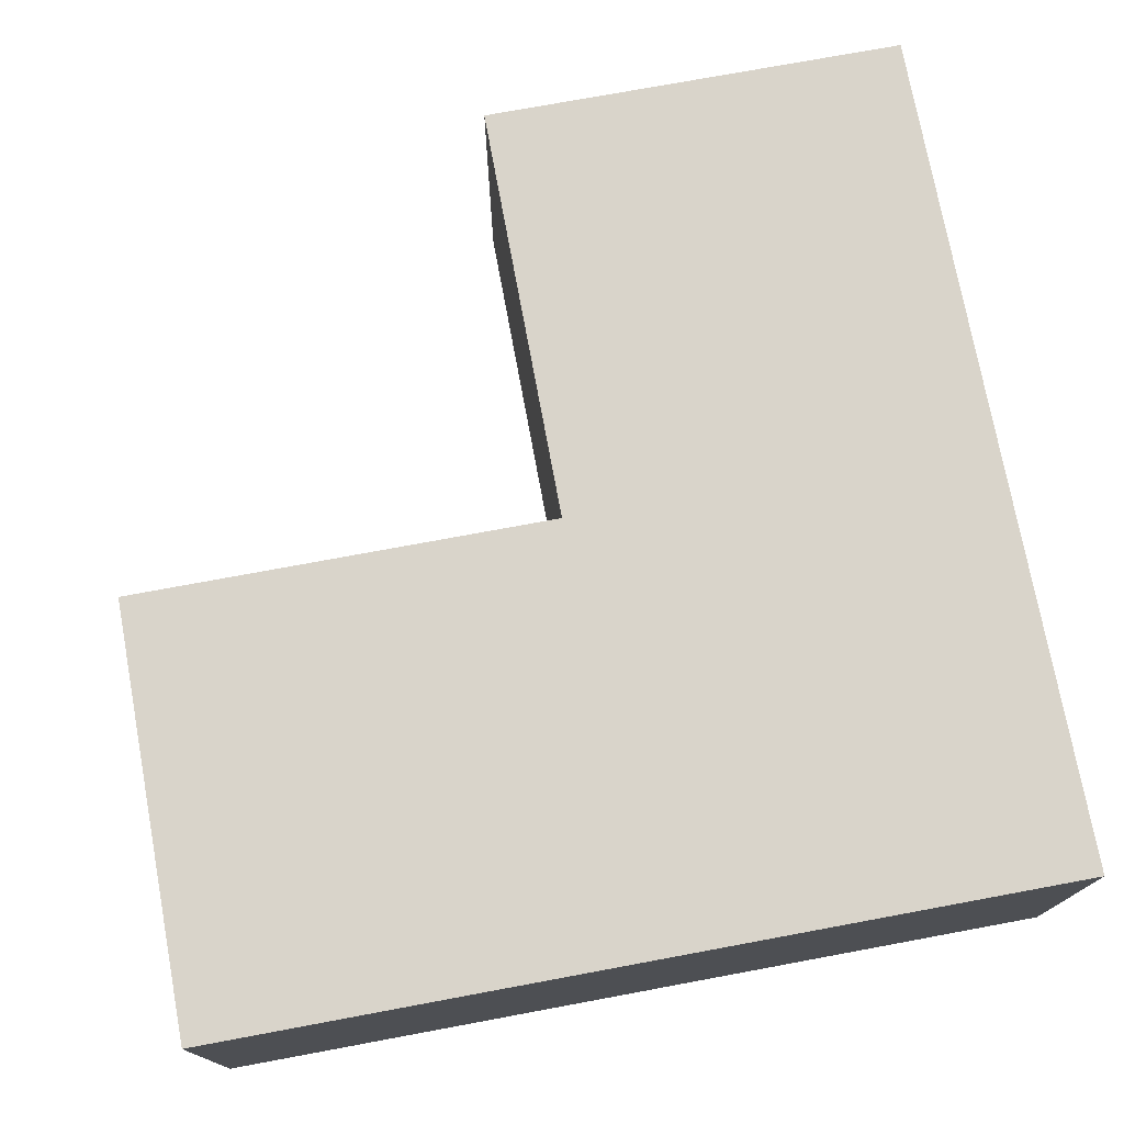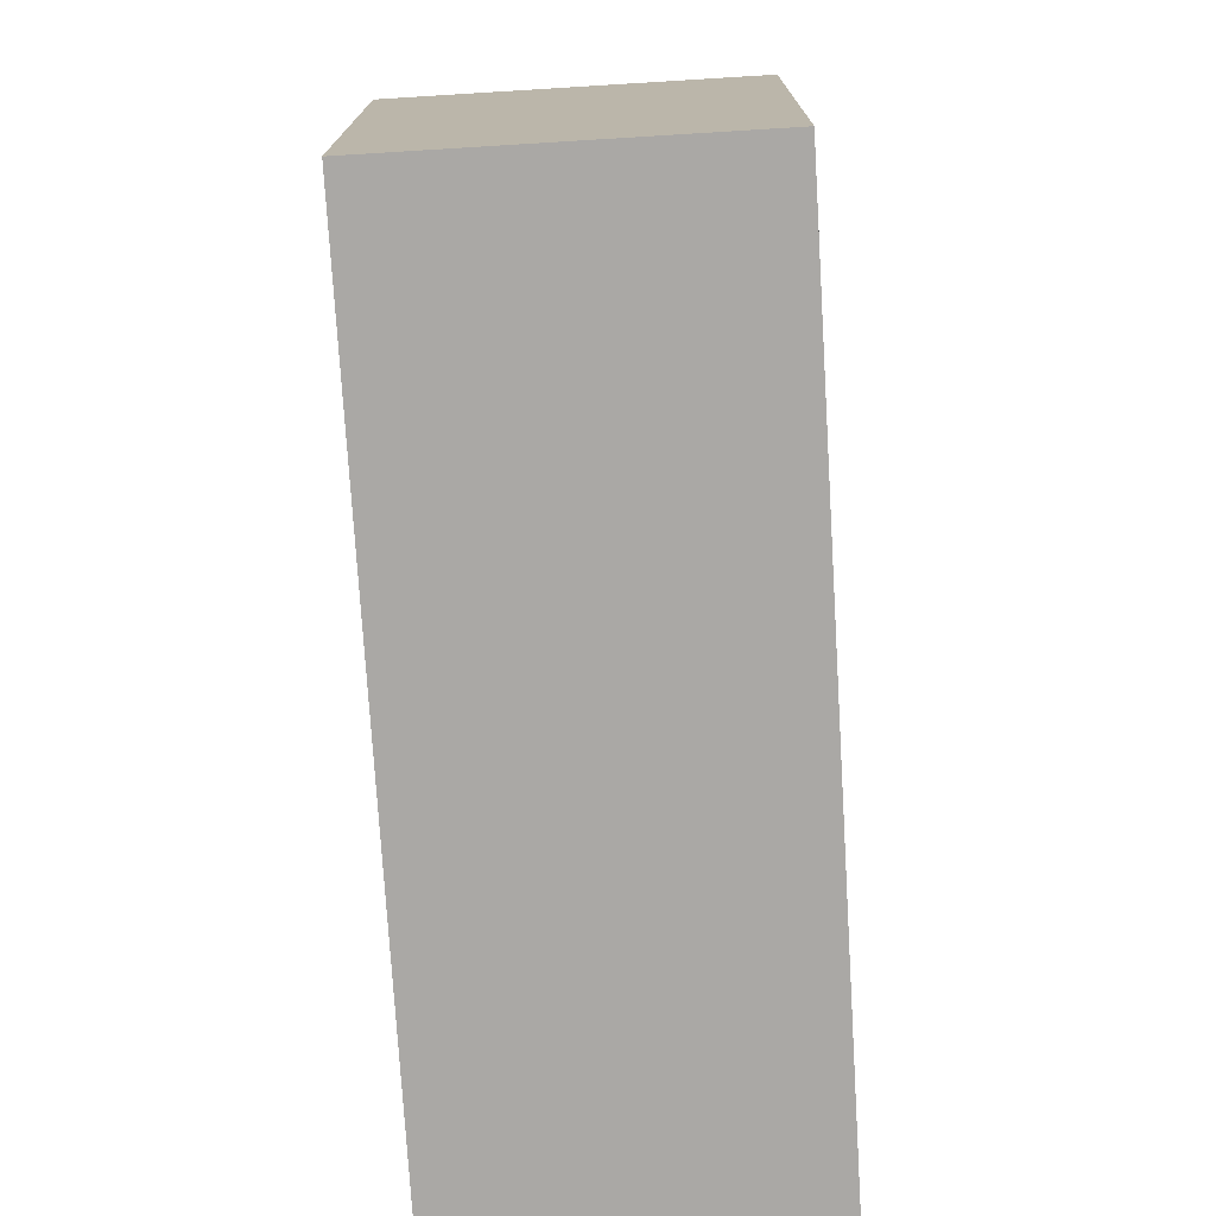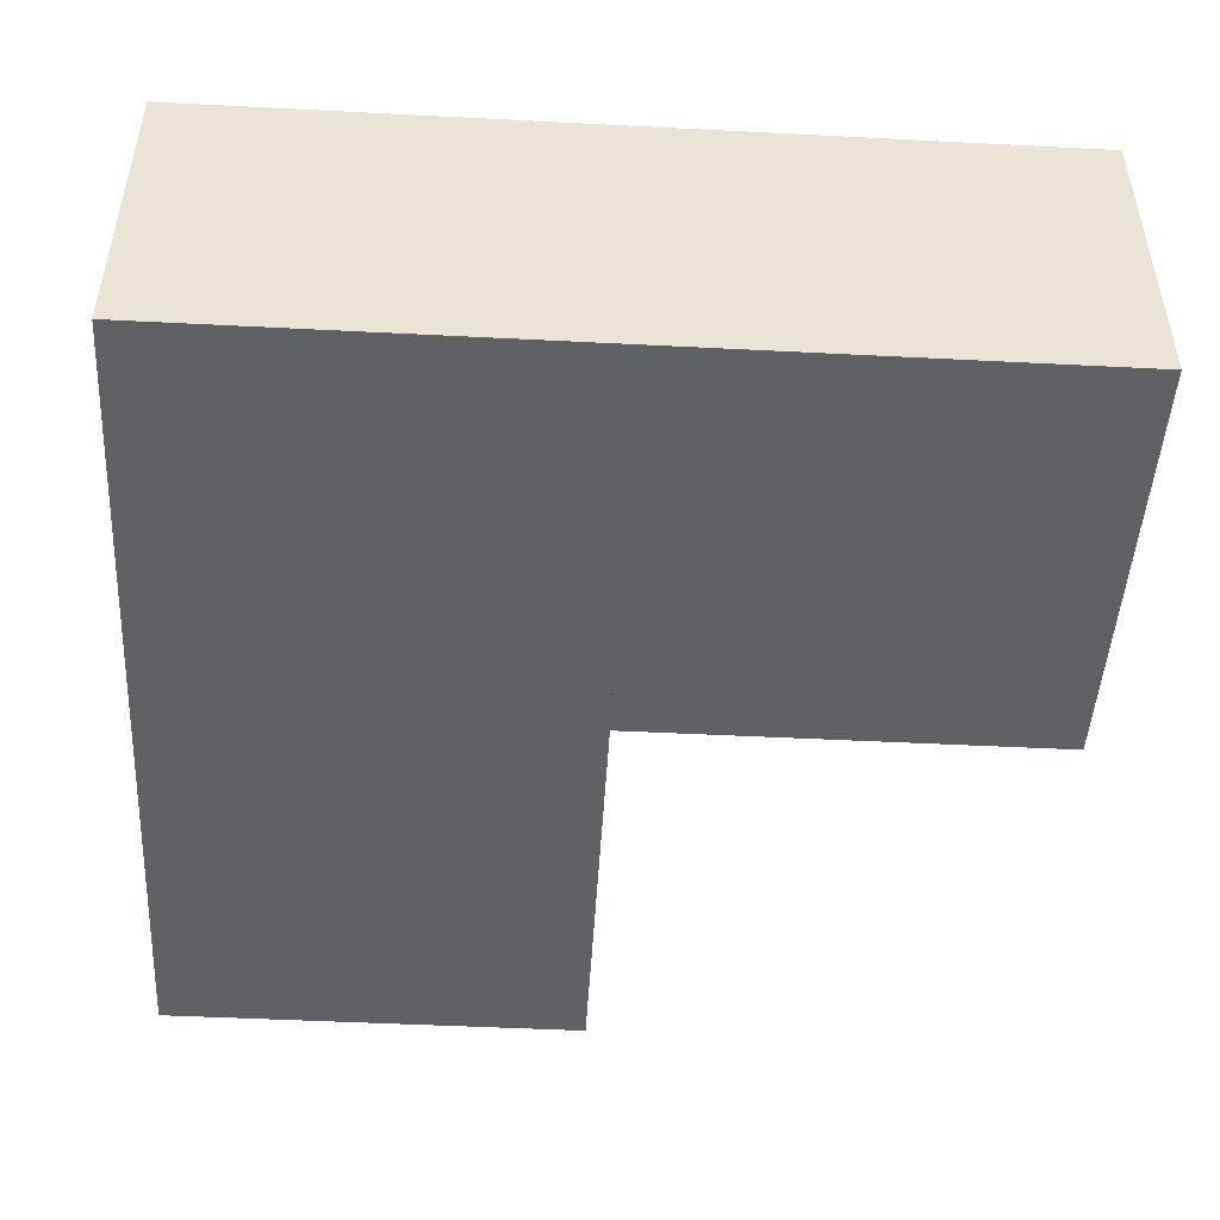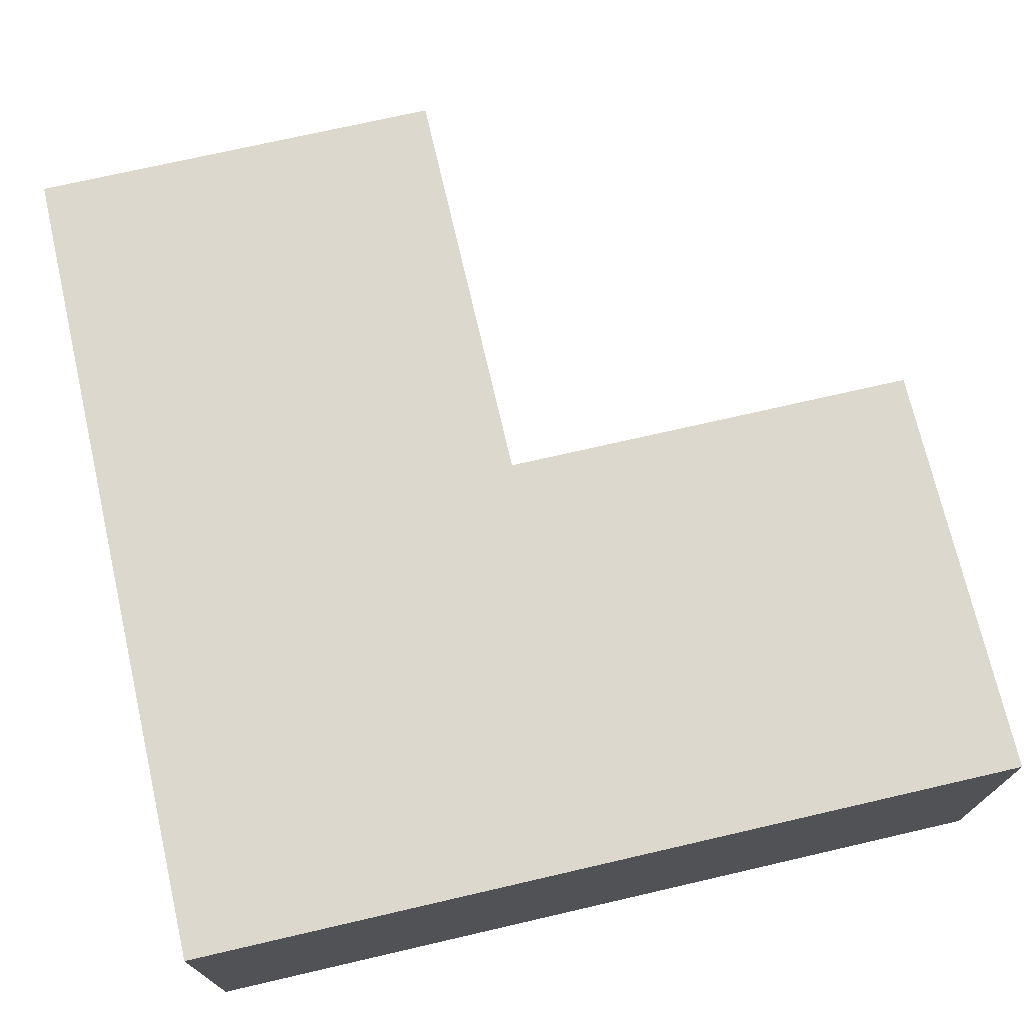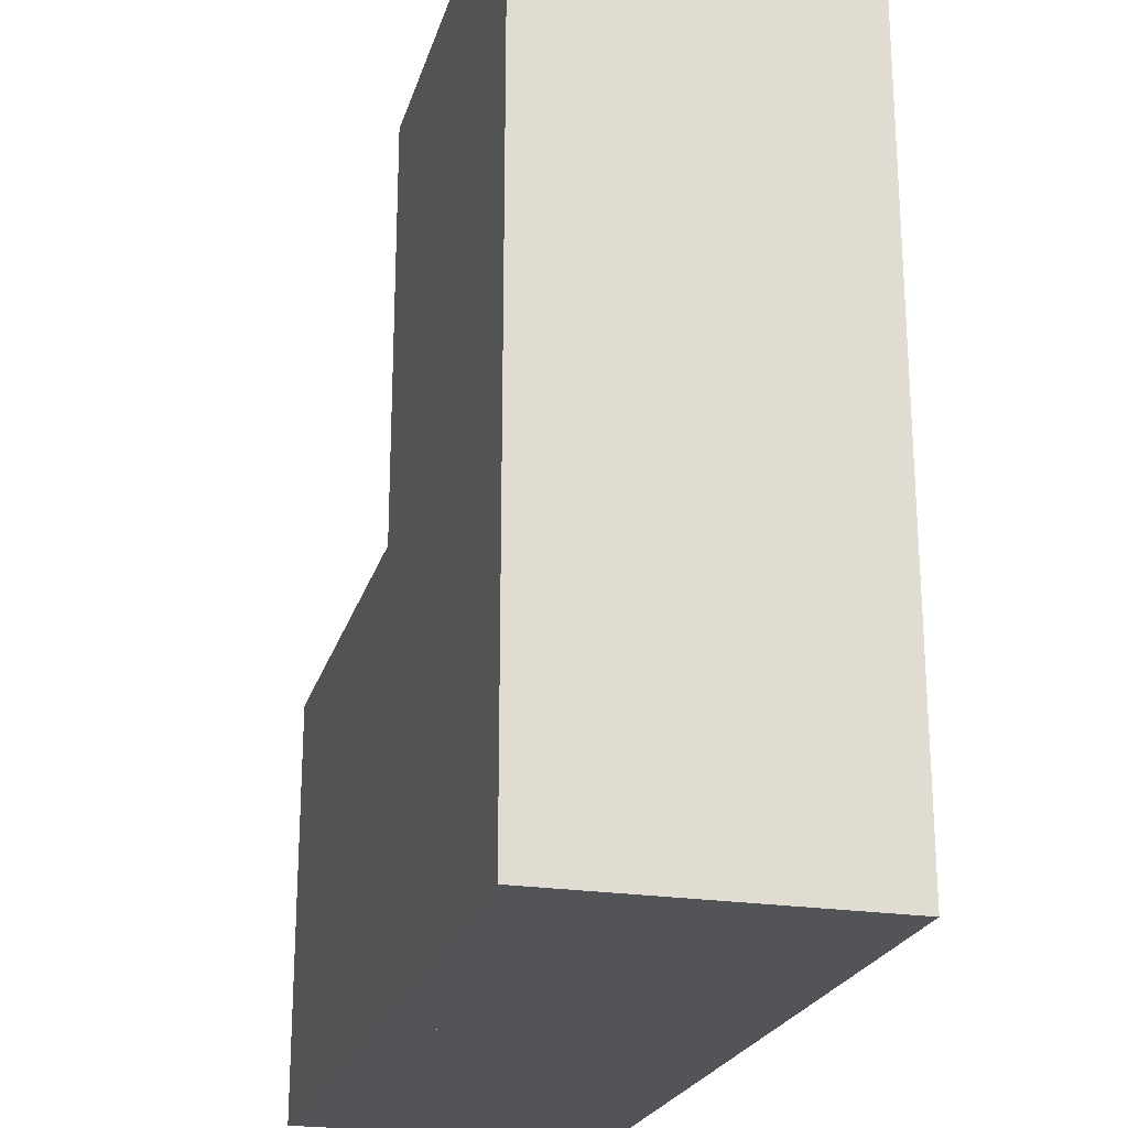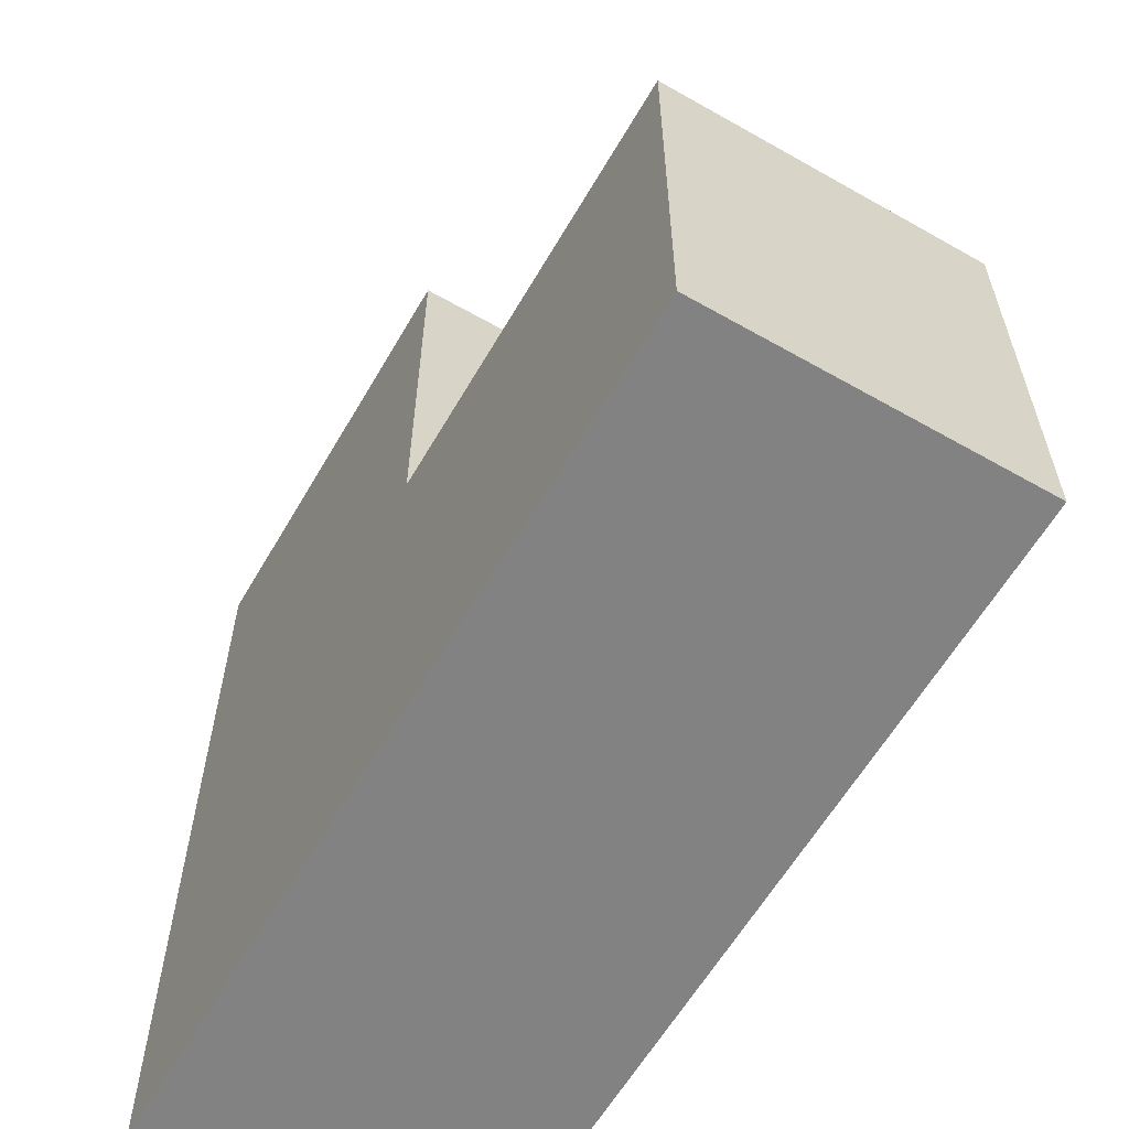
<metadata>
{"format":"obj","ext":"obj","renderer":"f3d","projection":"perspective","resolution":1024,"background":"white","views":[{"elev":74.8,"azim":79.5,"up":"+Y"},{"elev":-75.2,"azim":-86.5,"up":"+Z"},{"elev":-47.7,"azim":176.7,"up":"+Y"},{"elev":72.2,"azim":167.0,"up":"+Y"},{"elev":-22.9,"azim":75.1,"up":"+Z"},{"elev":-60.8,"azim":-120.1,"up":"+Z"}]}
</metadata>
<code>
v -0 0.3 -0.8
v 0 -0.3 -0.8
v -0.8 -0.3 -0.8
v -0 0.3 0
v 0 -0.3 -0
v -0.8 0.3 0
v -0.8 -0.3 0
v -0.8 0.3 -0.8
v 0 -0.3 0.8
v 0 -0.3 -0.8
v 0.8 -0.3 -0.8
v 0.8 0.3 -0.8
v -0 0.3 -0.8
v -0 0.3 0.8
v 0.8 0.3 0.8
v 0.8 -0.3 0.8
f 1 2 3
f 4 5 2
f 6 7 5
f 8 3 7
f 2 5 7
f 4 1 8
f 9 10 11
f 12 13 14
f 15 14 9
f 14 13 10
f 13 12 11
f 16 11 12
f 8 1 3
f 1 4 2
f 4 6 5
f 6 8 7
f 3 2 7
f 6 4 8
f 16 9 11
f 15 12 14
f 16 15 9
f 9 14 10
f 10 13 11
f 15 16 12

</code>
